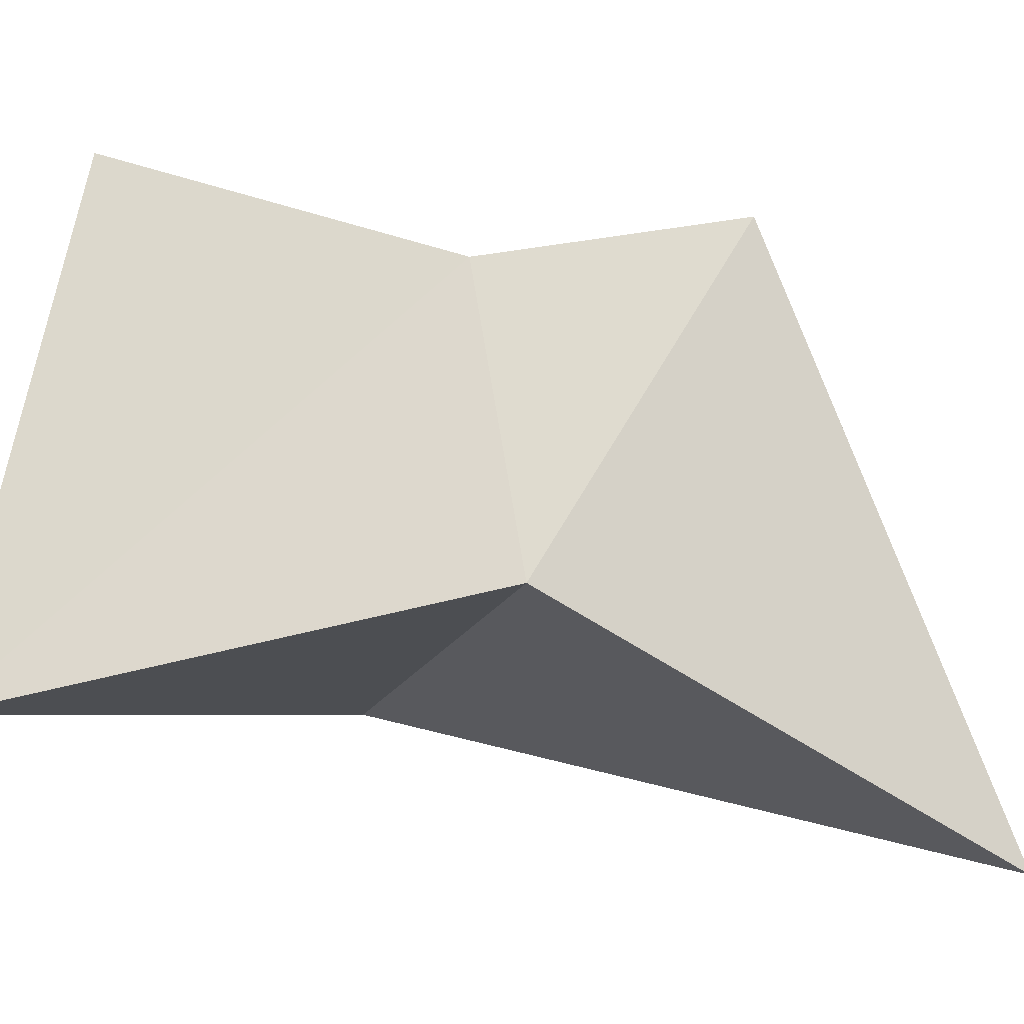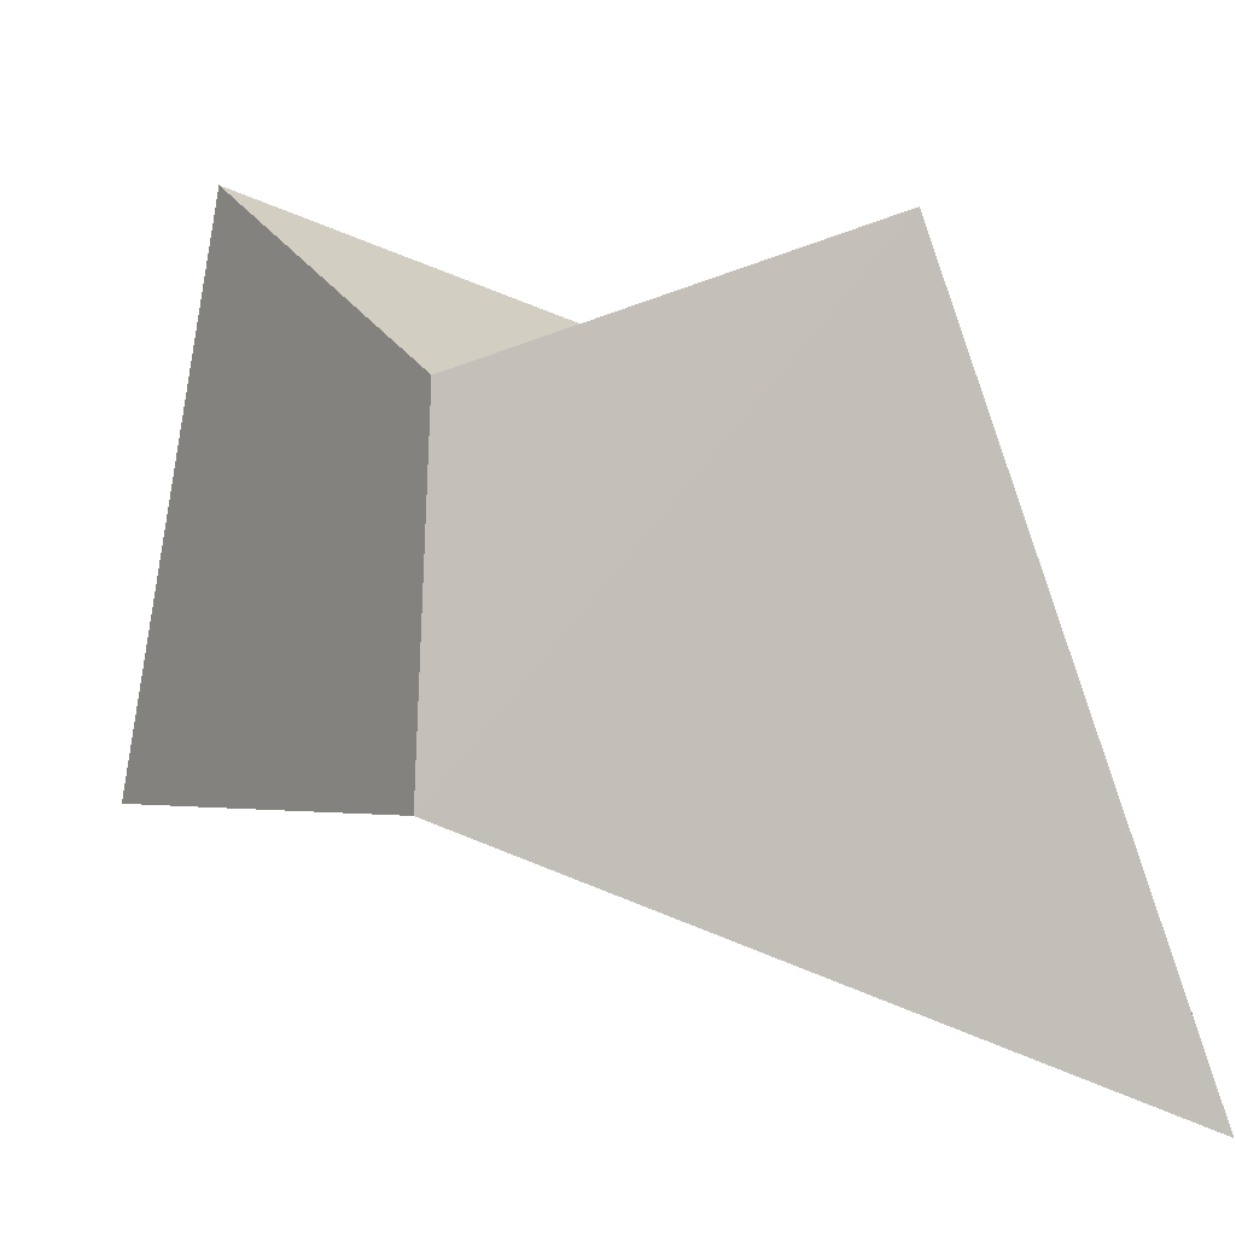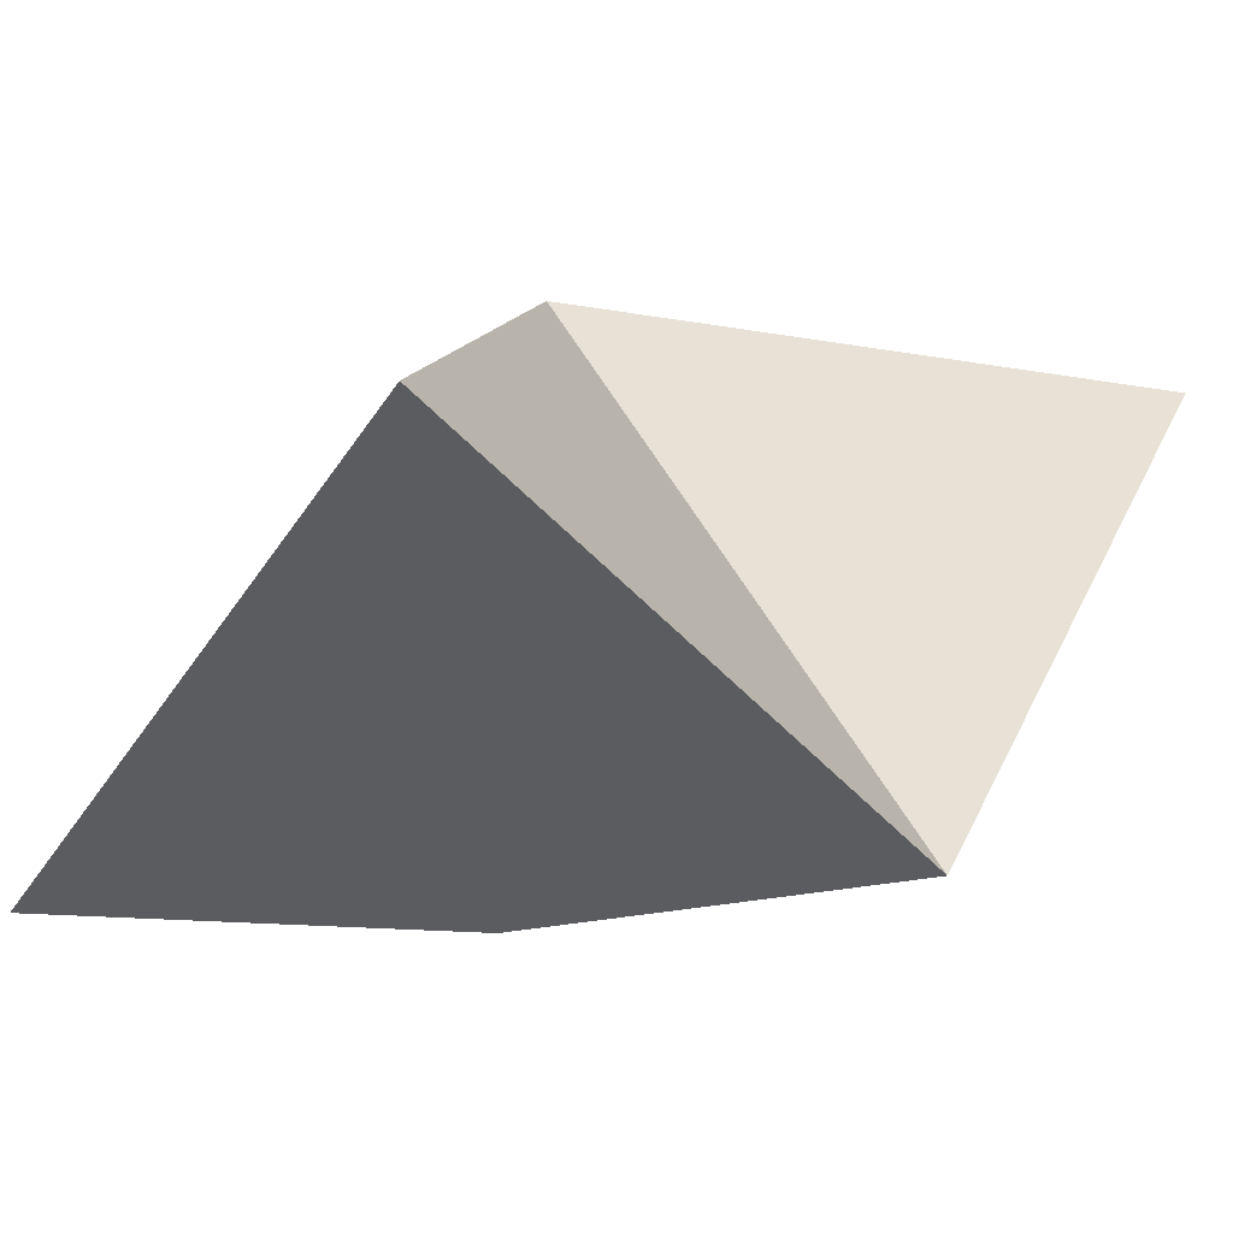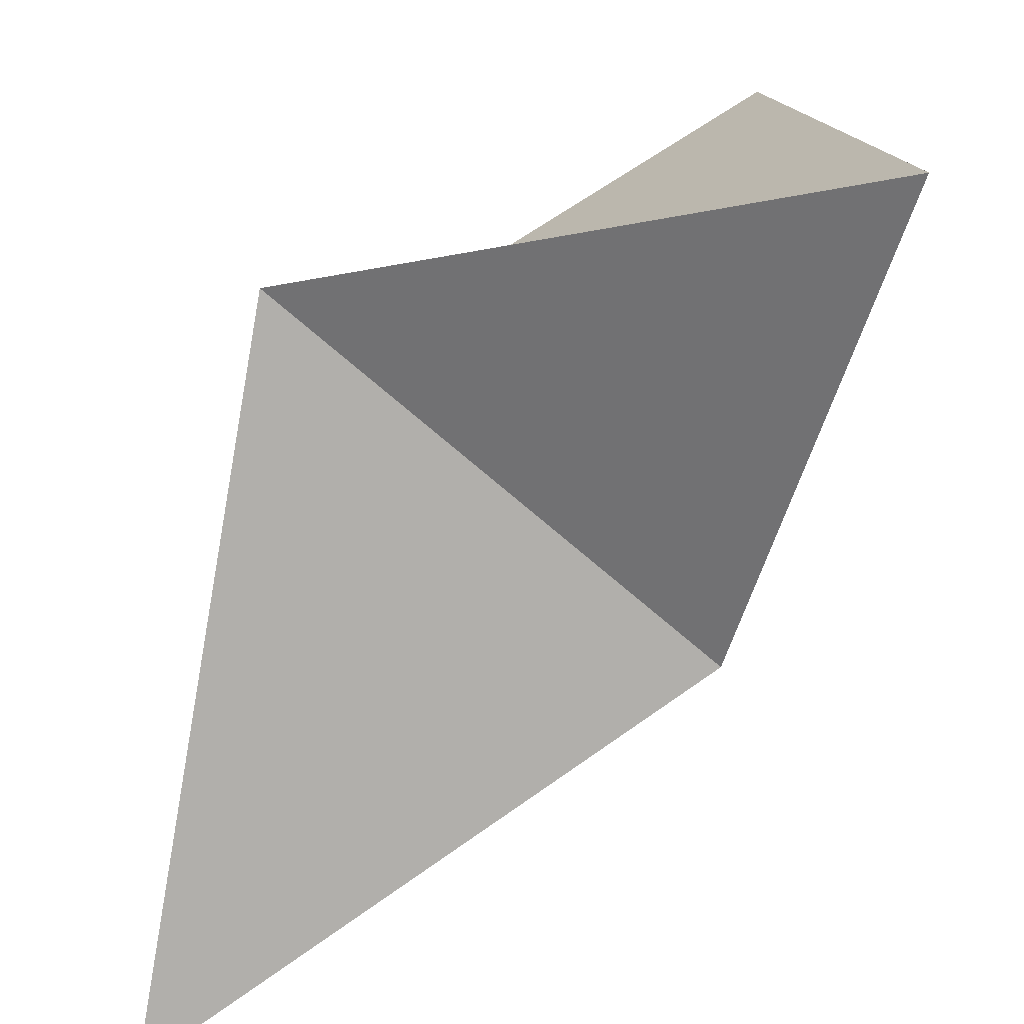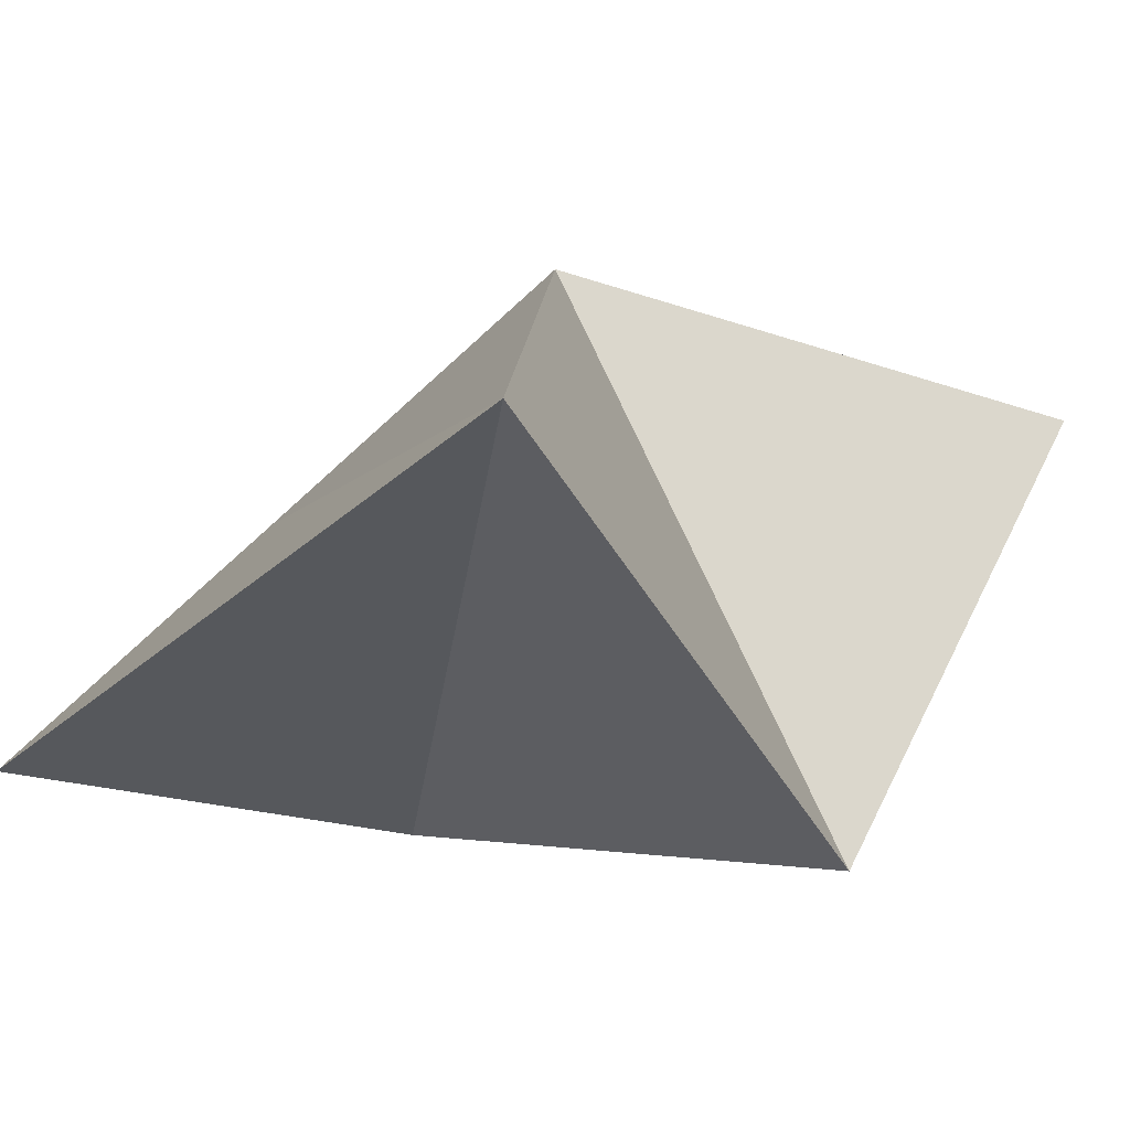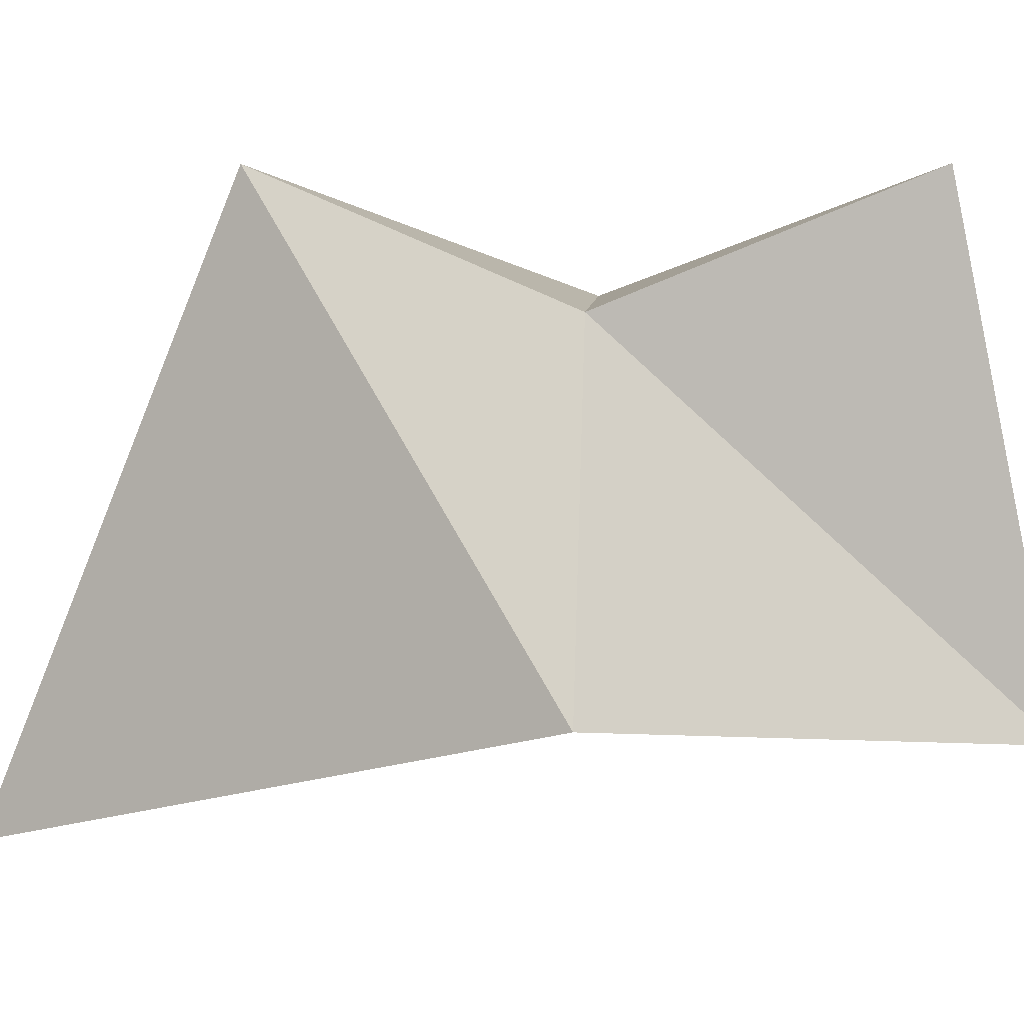
<metadata>
{"format":"obj","ext":"obj","renderer":"f3d","projection":"perspective","resolution":1024,"background":"white","views":[{"elev":-14.8,"azim":120.7,"up":"+Z"},{"elev":10.6,"azim":168.0,"up":"+Z"},{"elev":-56.1,"azim":137.9,"up":"+Y"},{"elev":-65.7,"azim":5.9,"up":"+Z"},{"elev":-51.0,"azim":125.7,"up":"+Y"},{"elev":7.1,"azim":-40.7,"up":"+Z"}]}
</metadata>
<code>
o Cube
v 0.5736 0.7786 -0.9181
v 1.402 -1.294 -1.345
v 0.4511 0.4511 0.4511
v 1 -1 1
v -1.807 1.807 -1.807
v -1 -1 -1
v -1 1 1
v -0.4383 -0.4383 0.4383
f 1 7 3
f 3 8 4
f 7 6 8
f 2 8 6
f 2 3 4
f 6 1 2
f 1 5 7
f 3 7 8
f 7 5 6
f 2 4 8
f 2 1 3
f 6 5 1

</code>
